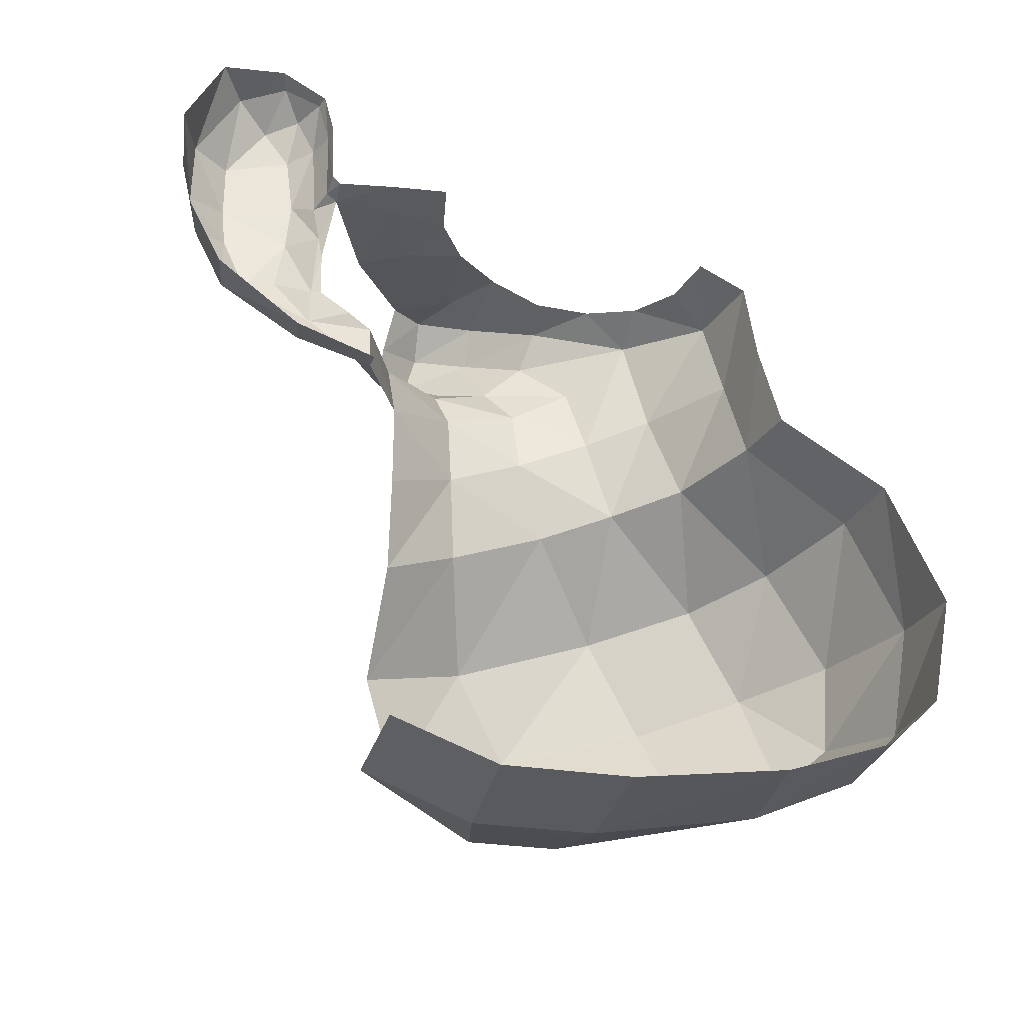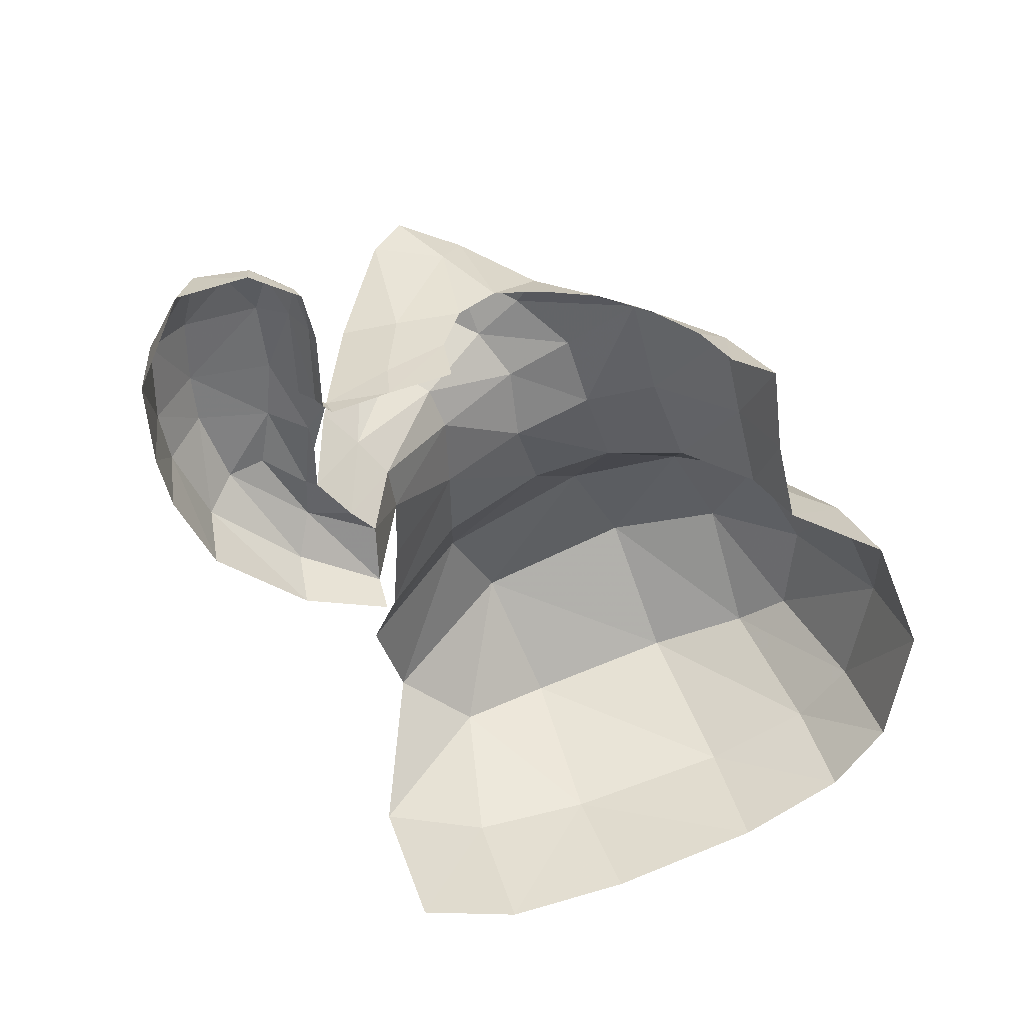
<metadata>
{"format":"obj","ext":"obj","renderer":"f3d","projection":"perspective","resolution":1024,"background":"white","views":[{"elev":-35.6,"azim":-105.7,"up":"+Y"},{"elev":32.2,"azim":-109.8,"up":"+Y"}]}
</metadata>
<code>
v 0.2396 -1.338 1.059
v 0.5535 -1.304 0.9445
v 0.2226 -0.9983 0.8965
v 0.2226 -0.9983 0.8965
v 0.5535 -1.304 0.9445
v 0.5363 -1.007 0.7671
v 0 -1.382 1.076
v 0.2396 -1.338 1.059
v 0 -1.018 0.9264
v 0 -1.018 0.9264
v 0.2396 -1.338 1.059
v 0.2226 -0.9983 0.8965
v 0.2226 -0.9983 0.8965
v 0.5363 -1.007 0.7671
v 0.1872 -0.8121 0.5848
v 0.1872 -0.8121 0.5848
v 0.5363 -1.007 0.7671
v 0.4252 -0.8259 0.4587
v 0 -1.018 0.9264
v 0.2226 -0.9983 0.8965
v 0 -0.8302 0.6218
v 0 -0.8302 0.6218
v 0.2226 -0.9983 0.8965
v 0.1872 -0.8121 0.5848
v 0.5565 -0.8635 0.2772
v 0.4252 -0.8259 0.4587
v 0.7467 -1.045 0.5858
v 0.4252 -0.8259 0.4587
v 0.5363 -1.007 0.7671
v 0.7467 -1.045 0.5858
v 0.9661 -1.547 0.04235
v 0.7922 -1.744 -0.3257
v 0.888 -1.306 -0.1169
v 0.888 -1.306 -0.1169
v 0.7922 -1.744 -0.3257
v 0.7096 -1.475 -0.4339
v 0.8777 -1.133 0.2964
v 0.7467 -1.045 0.5858
v 0.9342 -1.403 0.4678
v 0.7467 -1.045 0.5858
v 0.7849 -1.318 0.7504
v 0.9342 -1.403 0.4678
v 0.9342 -1.403 0.4678
v 0.9661 -1.547 0.04235
v 0.8777 -1.133 0.2964
v 0.8777 -1.133 0.2964
v 0.9661 -1.547 0.04235
v 0.888 -1.306 -0.1169
v 0.7922 -1.744 -0.3257
v 0.9661 -1.547 0.04235
v 0.7657 -1.924 -0.1076
v 0.9661 -1.547 0.04235
v 0.7982 -1.894 0.1562
v 0.7657 -1.924 -0.1076
v 0.7688 -1.786 0.5628
v 0.9342 -1.403 0.4678
v 0.6666 -1.677 0.8147
v 0.7849 -1.318 0.7504
v 0.6666 -1.677 0.8147
v 0.9342 -1.403 0.4678
v 0.9342 -1.403 0.4678
v 0.7688 -1.786 0.5628
v 0.9661 -1.547 0.04235
v 0.9661 -1.547 0.04235
v 0.7688 -1.786 0.5628
v 0.7982 -1.894 0.1562
v 0.4194 -0.303 0.2869
v 0.2205 -0.3409 0.4823
v 0.4222 -0.5802 0.3609
v 0.1991 -0.5792 0.5301
v 0.4222 -0.5802 0.3609
v 0.2205 -0.3409 0.4823
v 0.2205 -0.3409 0.4823
v 0 -0.3521 0.5348
v 0.1991 -0.5792 0.5301
v 0 -0.5929 0.5646
v 0.1991 -0.5792 0.5301
v 0 -0.3521 0.5348
v 0.4222 -0.5802 0.3609
v 0.5117 -0.6398 0.1857
v 0.4194 -0.303 0.2869
v 0.4194 -0.303 0.2869
v 0.5117 -0.6398 0.1857
v 0.5267 -0.4461 0.1281
v 0.7196 -0.0887 -0.3131
v 0.6448 -0.1418 -0.1592
v 0.8008 -0.1842 -0.3037
v 0.6448 -0.1418 -0.1592
v 0.7081 -0.2448 -0.1578
v 0.8008 -0.1842 -0.3037
v 0.7259 -0.3698 -0.4342
v 0.7259 -0.3679 -0.2379
v 0.6078 -0.4787 -0.386
v 0.1288 -0.7365 -0.7963
v 0.1735 -0.6296 -0.759
v 0.08335 -0.8287 -0.5897
v 0.08335 -0.8287 -0.5897
v 0.1735 -0.6296 -0.759
v 0.1067 -0.6783 -0.5899
v 0.1625 -0.3782 -1.112
v 0.2436 -0.3237 -1.018
v 0.1605 -0.5645 -1.022
v 0.1605 -0.5645 -1.022
v 0.2436 -0.3237 -1.018
v 0.2243 -0.4997 -0.9514
v 0.2475 -0.2041 -1.031
v 0.2436 -0.3237 -1.018
v 0.1606 -0.2511 -1.139
v 0.1606 -0.2511 -1.139
v 0.2436 -0.3237 -1.018
v 0.1625 -0.3782 -1.112
v 0.157 -0.05095 -1.14
v 0.1152 0.1424 -1.025
v 0.235 -0.04305 -1.036
v 0.1152 0.1424 -1.025
v 0.1875 0.09135 -0.9324
v 0.235 -0.04305 -1.036
v 0.2006 -0.179 -0.8314
v 0.2475 -0.2041 -1.031
v 0.1945 -0.00565 -0.8562
v 0.1945 -0.00565 -0.8562
v 0.2475 -0.2041 -1.031
v 0.235 -0.04305 -1.036
v 0 -0.6133 -1.049
v 0.1605 -0.5645 -1.022
v 0 -0.793 -0.816
v 0.1605 -0.5645 -1.022
v 0.1288 -0.7365 -0.7963
v 0 -0.793 -0.816
v 0.1875 0.09135 -0.9324
v 0.1285 0.1094 -0.8423
v 0.1945 -0.00565 -0.8562
v 0.1945 -0.00565 -0.8562
v 0.1285 0.1094 -0.8423
v 0.1246 -0.00055 -0.789
v 0.2109 -0.326 -0.8407
v 0.2006 -0.179 -0.8314
v 0.131 -0.3445 -0.7537
v 0.2006 -0.179 -0.8314
v 0.1286 -0.2341 -0.7741
v 0.131 -0.3445 -0.7537
v 0.131 -0.3445 -0.7537
v 0.1633 -0.5269 -0.7598
v 0.2109 -0.326 -0.8407
v 0.2109 -0.326 -0.8407
v 0.1633 -0.5269 -0.7598
v 0.2207 -0.4719 -0.8619
v 0.2757 -1.675 1.008
v 0.5783 -1.575 0.9284
v 0.2396 -1.338 1.059
v 0.5783 -1.575 0.9284
v 0.5535 -1.304 0.9445
v 0.2396 -1.338 1.059
v 0.3826 -2.068 -0.1989
v 0.7657 -1.924 -0.1076
v 0.3711 -2.057 0.1383
v 0.7657 -1.924 -0.1076
v 0.7982 -1.894 0.1562
v 0.3711 -2.057 0.1383
v 0.7922 -1.744 -0.3257
v 0.7657 -1.924 -0.1076
v 0.3977 -1.946 -0.5017
v 0.7657 -1.924 -0.1076
v 0.3826 -2.068 -0.1989
v 0.3977 -1.946 -0.5017
v 0.3711 -2.057 0.1383
v 0.7982 -1.894 0.1562
v 0.3423 -1.963 0.5907
v 0.7982 -1.894 0.1562
v 0.7688 -1.786 0.5628
v 0.3423 -1.963 0.5907
v 0.3423 -1.963 0.5907
v 0.7688 -1.786 0.5628
v 0.3036 -1.833 0.874
v 0.7688 -1.786 0.5628
v 0.6666 -1.677 0.8147
v 0.3036 -1.833 0.874
v 0.3036 -1.833 0.874
v 0.6666 -1.677 0.8147
v 0.2757 -1.675 1.008
v 0.2757 -1.675 1.008
v 0.6666 -1.677 0.8147
v 0.5783 -1.575 0.9284
v 0 -1.718 1.005
v 0.2757 -1.675 1.008
v 0 -1.382 1.076
v 0.2396 -1.338 1.059
v 0 -1.382 1.076
v 0.2757 -1.675 1.008
v 0.3826 -2.068 -0.1989
v 0.3711 -2.057 0.1383
v 0 -2.1 -0.2253
v 0 -2.1 -0.2253
v 0.3711 -2.057 0.1383
v 0 -2.083 0.1273
v 0.3977 -1.946 -0.5017
v 0.3826 -2.068 -0.1989
v 0 -2.002 -0.5122
v 0.3826 -2.068 -0.1989
v 0 -2.1 -0.2253
v 0 -2.002 -0.5122
v 0 -2.083 0.1273
v 0.3711 -2.057 0.1383
v 0 -1.999 0.5563
v 0.3711 -2.057 0.1383
v 0.3423 -1.963 0.5907
v 0 -1.999 0.5563
v 0 -1.999 0.5563
v 0.3423 -1.963 0.5907
v 0 -1.878 0.8513
v 0.3423 -1.963 0.5907
v 0.3036 -1.833 0.874
v 0 -1.878 0.8513
v 0 -1.878 0.8513
v 0.3036 -1.833 0.874
v 0 -1.718 1.005
v 0 -1.718 1.005
v 0.3036 -1.833 0.874
v 0.2757 -1.675 1.008
v 0.888 -1.306 -0.1169
v 0.7096 -1.475 -0.4339
v 0.614 -1.068 -0.2064
v 0.614 -1.068 -0.2064
v 0.7096 -1.475 -0.4339
v 0.5039 -1.217 -0.4284
v 0.7467 -1.045 0.5858
v 0.8777 -1.133 0.2964
v 0.5565 -0.8635 0.2772
v 0.5565 -0.8635 0.2772
v 0.8777 -1.133 0.2964
v 0.6241 -0.9409 0.06985
v 0.8777 -1.133 0.2964
v 0.888 -1.306 -0.1169
v 0.6241 -0.9409 0.06985
v 0.6241 -0.9409 0.06985
v 0.888 -1.306 -0.1169
v 0.614 -1.068 -0.2064
v 0.5535 -1.304 0.9445
v 0.7849 -1.318 0.7504
v 0.5363 -1.007 0.7671
v 0.7467 -1.045 0.5858
v 0.5363 -1.007 0.7671
v 0.7849 -1.318 0.7504
v 0.6666 -1.677 0.8147
v 0.7849 -1.318 0.7504
v 0.5783 -1.575 0.9284
v 0.7849 -1.318 0.7504
v 0.5535 -1.304 0.9445
v 0.5783 -1.575 0.9284
v 0.4222 -0.5802 0.3609
v 0.1991 -0.5792 0.5301
v 0.4252 -0.8259 0.4587
v 0.4252 -0.8259 0.4587
v 0.1991 -0.5792 0.5301
v 0.1872 -0.8121 0.5848
v 0 -0.8302 0.6218
v 0.1872 -0.8121 0.5848
v 0 -0.5929 0.5646
v 0.1872 -0.8121 0.5848
v 0.1991 -0.5792 0.5301
v 0 -0.5929 0.5646
v 0.5135 -0.6399 -0.255
v 0.5348 -0.84 -0.2377
v 0.3419 -0.7692 -0.4602
v 0.3419 -0.7692 -0.4602
v 0.5348 -0.84 -0.2377
v 0.4059 -0.9758 -0.4451
v 0.4059 -0.9758 -0.4451
v 0.5348 -0.84 -0.2377
v 0.5039 -1.217 -0.4284
v 0.5039 -1.217 -0.4284
v 0.5348 -0.84 -0.2377
v 0.614 -1.068 -0.2064
v 0.5467 -0.733 -0.01835
v 0.5636 -0.538 -0.0361
v 0.5117 -0.6398 0.1857
v 0.5267 -0.4461 0.1281
v 0.5117 -0.6398 0.1857
v 0.5636 -0.538 -0.0361
v 0.6241 -0.9409 0.06985
v 0.5467 -0.733 -0.01835
v 0.5565 -0.8635 0.2772
v 0.5467 -0.733 -0.01835
v 0.5117 -0.6398 0.1857
v 0.5565 -0.8635 0.2772
v 0.4252 -0.8259 0.4587
v 0.5565 -0.8635 0.2772
v 0.4222 -0.5802 0.3609
v 0.5565 -0.8635 0.2772
v 0.5117 -0.6398 0.1857
v 0.4222 -0.5802 0.3609
v 0.5348 -0.84 -0.2377
v 0.5135 -0.6399 -0.255
v 0.5467 -0.733 -0.01835
v 0.5636 -0.538 -0.0361
v 0.5467 -0.733 -0.01835
v 0.5135 -0.6399 -0.255
v 0.614 -1.068 -0.2064
v 0.5348 -0.84 -0.2377
v 0.6241 -0.9409 0.06985
v 0.5348 -0.84 -0.2377
v 0.5467 -0.733 -0.01835
v 0.6241 -0.9409 0.06985
v 0.8008 -0.1842 -0.3037
v 0.7081 -0.2448 -0.1578
v 0.8141 -0.2915 -0.3296
v 0.7259 -0.3679 -0.2379
v 0.8141 -0.2915 -0.3296
v 0.7081 -0.2448 -0.1578
v 0.6214 -0.421 -0.1133
v 0.7081 -0.2448 -0.1578
v 0.5917 -0.3178 -0.00615
v 0.6214 -0.421 -0.1133
v 0.5174 -0.2247 0.02005
v 0.7081 -0.2448 -0.1578
v 0.6448 -0.1418 -0.1592
v 0.7081 -0.2448 -0.1578
v 0.5174 -0.2247 0.02005
v 0.5917 -0.3178 -0.00615
v 0.7259 -0.3698 -0.4342
v 0.3695 -0.559 -0.5568
v 0.4067 -0.4719 -0.6404
v 0.6078 -0.4787 -0.386
v 0.3695 -0.559 -0.5568
v 0.7259 -0.3698 -0.4342
v 0.3695 -0.559 -0.5568
v 0.5396 -0.535 -0.2923
v 0.3218 -0.6421 -0.4875
v 0.6078 -0.4787 -0.386
v 0.5396 -0.535 -0.2923
v 0.3695 -0.559 -0.5568
v 0.5396 -0.535 -0.2923
v 0.7259 -0.3679 -0.2379
v 0.6214 -0.421 -0.1133
v 0.7259 -0.3679 -0.2379
v 0.5396 -0.535 -0.2923
v 0.6078 -0.4787 -0.386
v 0.7259 -0.3698 -0.4342
v 0.8141 -0.2915 -0.3296
v 0.7259 -0.3679 -0.2379
v 0.3695 -0.559 -0.5568
v 0.1498 -0.5335 -0.7335
v 0.4067 -0.4719 -0.6404
v 0.1153 -0.6214 -0.6522
v 0.1498 -0.5335 -0.7335
v 0.3695 -0.559 -0.5568
v 0.3218 -0.6421 -0.4875
v 0.1067 -0.6783 -0.5899
v 0.1153 -0.6214 -0.6522
v 0.3218 -0.6421 -0.4875
v 0.6214 -0.421 -0.1133
v 0.5917 -0.3178 -0.00615
v 0.5267 -0.4461 0.1281
v 0.5636 -0.538 -0.0361
v 0.6214 -0.421 -0.1133
v 0.5267 -0.4461 0.1281
v 0.5917 -0.3178 -0.00615
v 0.5174 -0.2247 0.02005
v 0.4194 -0.303 0.2869
v 0.4194 -0.303 0.2869
v 0.5267 -0.4461 0.1281
v 0.5917 -0.3178 -0.00615
v 0.3218 -0.6421 -0.4875
v 0.5396 -0.535 -0.2923
v 0.5135 -0.6399 -0.255
v 0.3419 -0.7692 -0.4602
v 0.3218 -0.6421 -0.4875
v 0.5135 -0.6399 -0.255
v 0.5636 -0.538 -0.0361
v 0.5135 -0.6399 -0.255
v 0.5396 -0.535 -0.2923
v 0.5636 -0.538 -0.0361
v 0.5396 -0.535 -0.2923
v 0.6214 -0.421 -0.1133
v 0.3419 -0.7692 -0.4602
v 0.08335 -0.8287 -0.5897
v 0.1067 -0.6783 -0.5899
v 0.3419 -0.7692 -0.4602
v 0.1067 -0.6783 -0.5899
v 0.3218 -0.6421 -0.4875
v 0.8141 -0.2915 -0.3296
v 0.7259 -0.3698 -0.4342
v 0.7058 -0.2381 -0.4298
v 0.8008 -0.1842 -0.3037
v 0.8141 -0.2915 -0.3296
v 0.7058 -0.2381 -0.4298
v 0.7196 -0.0887 -0.3131
v 0.8008 -0.1842 -0.3037
v 0.7058 -0.2381 -0.4298
v 0.6432 -0.1132 -0.4091
v 0.7196 -0.0887 -0.3131
v 0.7058 -0.2381 -0.4298
v 0 -0.8659 -0.594
v 0 -0.793 -0.816
v 0.1288 -0.7365 -0.7963
v 0.08335 -0.8287 -0.5897
v 0 -0.8659 -0.594
v 0.1288 -0.7365 -0.7963
v 0.1153 -0.6214 -0.6522
v 0.1067 -0.6783 -0.5899
v 0.1735 -0.6296 -0.759
v 0.1498 -0.5335 -0.7335
v 0.1153 -0.6214 -0.6522
v 0.1735 -0.6296 -0.759
v 0.1633 -0.5269 -0.7598
v 0.2243 -0.4997 -0.9514
v 0.2207 -0.4719 -0.8619
v 0.1735 -0.6296 -0.759
v 0.1633 -0.5269 -0.7598
v 0.1735 -0.6296 -0.759
v 0.2207 -0.4719 -0.8619
v 0.1605 -0.5645 -1.022
v 0.2243 -0.4997 -0.9514
v 0.1288 -0.7365 -0.7963
v 0.2243 -0.4997 -0.9514
v 0.1735 -0.6296 -0.759
v 0.1288 -0.7365 -0.7963
v 0 -0.4188 -1.147
v 0.1625 -0.3782 -1.112
v 0 -0.6133 -1.049
v 0 -0.6133 -1.049
v 0.1625 -0.3782 -1.112
v 0.1605 -0.5645 -1.022
v 0.2436 -0.3237 -1.018
v 0.2109 -0.326 -0.8407
v 0.2243 -0.4997 -0.9514
v 0.2243 -0.4997 -0.9514
v 0.2109 -0.326 -0.8407
v 0.2207 -0.4719 -0.8619
v 0 -0.2838 -1.18
v 0 -0.0767 -1.197
v 0.1606 -0.2511 -1.139
v 0.157 -0.05095 -1.14
v 0.1606 -0.2511 -1.139
v 0 -0.0767 -1.197
v 0 -0.4188 -1.147
v 0 -0.2838 -1.18
v 0.1625 -0.3782 -1.112
v 0 -0.2838 -1.18
v 0.1606 -0.2511 -1.139
v 0.1625 -0.3782 -1.112
v 0.2006 -0.179 -0.8314
v 0.2109 -0.326 -0.8407
v 0.2475 -0.2041 -1.031
v 0.2475 -0.2041 -1.031
v 0.2109 -0.326 -0.8407
v 0.2436 -0.3237 -1.018
v 0.1606 -0.2511 -1.139
v 0.157 -0.05095 -1.14
v 0.2475 -0.2041 -1.031
v 0.235 -0.04305 -1.036
v 0.2475 -0.2041 -1.031
v 0.157 -0.05095 -1.14
v 0 0.1787 -0.9143
v 0 0.1049 -0.7833
v 0.05955 0.1679 -0.897
v 0 0.1049 -0.7833
v 0.03865 0.1092 -0.7941
v 0.05955 0.1679 -0.897
v 0 0.1535 -1.093
v 0 0.1787 -0.9143
v 0.1152 0.1424 -1.025
v 0 0.1787 -0.9143
v 0.05955 0.1679 -0.897
v 0.1152 0.1424 -1.025
v 0.235 -0.04305 -1.036
v 0.1875 0.09135 -0.9324
v 0.1945 -0.00565 -0.8562
v 0 -0.0767 -1.197
v 0 0.1535 -1.093
v 0.157 -0.05095 -1.14
v 0 0.1535 -1.093
v 0.1152 0.1424 -1.025
v 0.157 -0.05095 -1.14
v 0.1285 0.1094 -0.8423
v 0.03865 0.1092 -0.7941
v 0.1246 -0.00055 -0.789
v 0.1246 -0.00055 -0.789
v 0.03865 0.1092 -0.7941
v 0.04655 -0.013 -0.7588
v 0.03865 0.1092 -0.7941
v 0.1285 0.1094 -0.8423
v 0.05955 0.1679 -0.897
v 0.1152 0.1424 -1.025
v 0.05955 0.1679 -0.897
v 0.1875 0.09135 -0.9324
v 0.05955 0.1679 -0.897
v 0.1285 0.1094 -0.8423
v 0.1875 0.09135 -0.9324
v 0.06125 -0.2235 -0.7486
v 0.0679 -0.2432 -0.7183
v 0.1286 -0.2341 -0.7741
v 0.131 -0.3445 -0.7537
v 0.1286 -0.2341 -0.7741
v 0.0679 -0.2432 -0.7183
v 0.06125 -0.2235 -0.7486
v 0.1286 -0.2341 -0.7741
v 0.1246 -0.00055 -0.789
v 0.04655 -0.013 -0.7588
v 0.2006 -0.179 -0.8314
v 0.1246 -0.00055 -0.789
v 0.1286 -0.2341 -0.7741
v 0.2006 -0.179 -0.8314
v 0.1945 -0.00565 -0.8562
v 0.1246 -0.00055 -0.789
v 0.1326 -0.4077 -0.7403
v 0.1633 -0.5269 -0.7598
v 0.131 -0.3445 -0.7537
v 0.1326 -0.4077 -0.7403
v 0.1498 -0.5335 -0.7335
v 0.1633 -0.5269 -0.7598
v 0.131 -0.3445 -0.7537
v 0.0679 -0.2432 -0.7183
v 0.1326 -0.4077 -0.7403
v 0 0.1049 -0.7833
v 0.04655 -0.013 -0.7588
v 0.03865 0.1092 -0.7941
v 0 0.1049 -0.7833
v 0 -0.01575 -0.7526
v 0.04655 -0.013 -0.7588
v 0.06125 -0.2235 -0.7486
v 0 -0.2331 -0.7204
v 0.0679 -0.2432 -0.7183
v 0.06125 -0.2235 -0.7486
v 0 -0.2114 -0.7444
v 0 -0.2331 -0.7204
v 0.04655 -0.013 -0.7588
v 0 -0.2114 -0.7444
v 0.06125 -0.2235 -0.7486
v 0.04655 -0.013 -0.7588
v 0 -0.01575 -0.7526
v 0 -0.2114 -0.7444
v 0 -0.3521 0.5348
v 0.2205 -0.3409 0.4823
v 0 -0.285 0.4
v 0.2205 -0.3409 0.4823
v 0.1531 -0.275 0.3696
v 0 -0.285 0.4
v 0.2205 -0.3409 0.4823
v 0.2828 -0.255 0.2828
v 0.1531 -0.275 0.3696
v 0.2205 -0.3409 0.4823
v 0.4194 -0.303 0.2869
v 0.2828 -0.255 0.2828
v 0.4194 -0.303 0.2869
v 0.3696 -0.225 0.1531
v 0.2828 -0.255 0.2828
v 0.4194 -0.303 0.2869
v 0.5174 -0.2247 0.02005
v 0.3696 -0.225 0.1531
v 0.5174 -0.2247 0.02005
v 0.4 -0.2 0
v 0.3696 -0.225 0.1531
v 0.5174 -0.2247 0.02005
v 0.3696 -0.165 -0.1531
v 0.4 -0.2 0
v 0.5174 -0.2247 0.02005
v 0.6448 -0.1418 -0.1592
v 0.3696 -0.165 -0.1531
v 0.6448 -0.1418 -0.1592
v 0.548 -0.1208 -0.2406
v 0.3696 -0.165 -0.1531
v 0.548 -0.1208 -0.2406
v 0.2828 -0.1625 -0.2828
v 0.3696 -0.165 -0.1531
v 0.548 -0.1208 -0.2406
v 0.3115 -0.1771 -0.4513
v 0.2828 -0.1625 -0.2828
v 0.3115 -0.1771 -0.4513
v 0.1531 -0.1775 -0.3696
v 0.2828 -0.1625 -0.2828
v 0.3115 -0.1771 -0.4513
v 0.1095 -0.2013 -0.5394
v 0.1531 -0.1775 -0.3696
v 0 -0.2057 -0.5681
v 0 -0.1825 -0.4
v 0.1531 -0.1775 -0.3696
v 0.1095 -0.2013 -0.5394
v 0.3579 -0.2064 -0.5875
v 0.0679 -0.2432 -0.7183
v 0.1095 -0.2013 -0.5394
v 0.3115 -0.1771 -0.4513
v 0.6432 -0.1132 -0.4091
v 0.3579 -0.2064 -0.5875
v 0.3115 -0.1771 -0.4513
v 0.6432 -0.1132 -0.4091
v 0.3115 -0.1771 -0.4513
v 0.548 -0.1208 -0.2406
v 0 -0.2331 -0.7204
v 0 -0.2057 -0.5681
v 0.0679 -0.2432 -0.7183
v 0 -0.2057 -0.5681
v 0.1095 -0.2013 -0.5394
v 0.0679 -0.2432 -0.7183
v 0.7196 -0.0887 -0.3131
v 0.6432 -0.1132 -0.4091
v 0.548 -0.1208 -0.2406
v 0.6448 -0.1418 -0.1592
v 0.7196 -0.0887 -0.3131
v 0.548 -0.1208 -0.2406
g mesh7343639
f 1 2 3
f 4 5 6
f 7 8 9
f 10 11 12
f 13 14 15
f 16 17 18
f 19 20 21
f 22 23 24
f 25 26 27
f 28 29 30
f 31 32 33
f 34 35 36
f 37 38 39
f 40 41 42
f 43 44 45
f 46 47 48
f 49 50 51
f 52 53 54
f 55 56 57
f 58 59 60
f 61 62 63
f 64 65 66
f 67 68 69
f 70 71 72
f 73 74 75
f 76 77 78
f 79 80 81
f 82 83 84
f 85 86 87
f 88 89 90
f 91 92 93
f 94 95 96
f 97 98 99
f 100 101 102
f 103 104 105
f 106 107 108
f 109 110 111
f 112 113 114
f 115 116 117
f 118 119 120
f 121 122 123
f 124 125 126
f 127 128 129
f 130 131 132
f 133 134 135
f 136 137 138
f 139 140 141
f 142 143 144
f 145 146 147
f 148 149 150
f 151 152 153
f 154 155 156
f 157 158 159
f 160 161 162
f 163 164 165
f 166 167 168
f 169 170 171
f 172 173 174
f 175 176 177
f 178 179 180
f 181 182 183
f 184 185 186
f 187 188 189
f 190 191 192
f 193 194 195
f 196 197 198
f 199 200 201
f 202 203 204
f 205 206 207
f 208 209 210
f 211 212 213
f 214 215 216
f 217 218 219
f 220 221 222
f 223 224 225
f 226 227 228
f 229 230 231
f 232 233 234
f 235 236 237
f 238 239 240
f 241 242 243
f 244 245 246
f 247 248 249
f 250 251 252
f 253 254 255
f 256 257 258
f 259 260 261
f 262 263 264
f 265 266 267
f 268 269 270
f 271 272 273
f 274 275 276
f 277 278 279
f 280 281 282
f 283 284 285
f 286 287 288
f 289 290 291
f 292 293 294
f 295 296 297
f 298 299 300
f 301 302 303
f 304 305 306
f 307 308 309
f 309 310 307
f 311 312 313
f 314 315 316
f 317 318 319
f 320 321 322
f 323 324 325
f 326 327 328
f 329 330 331
f 332 333 334
f 335 336 337
f 338 339 340
f 341 342 343
f 344 345 346
f 346 347 344
f 348 349 350
f 351 352 353
f 354 355 356
f 357 358 359
f 360 361 362
f 363 364 365
f 366 367 368
f 369 370 371
f 372 373 374
f 375 376 377
f 378 379 380
f 381 382 383
f 384 385 386
f 387 388 389
f 390 391 392
f 393 394 395
f 396 397 398
f 399 400 401
f 402 403 404
f 404 405 402
f 406 407 408
f 409 410 411
f 412 413 414
f 415 416 417
f 418 419 420
f 421 422 423
f 424 425 426
f 427 428 429
f 430 431 432
f 433 434 435
f 436 437 438
f 439 440 441
f 442 443 444
f 445 446 447
f 448 449 450
f 451 452 453
f 454 455 456
f 457 458 459
f 460 461 462
f 463 464 465
f 466 467 468
f 469 470 471
f 472 473 474
f 475 476 477
f 478 479 480
f 481 482 483
f 484 485 486
f 487 488 489
f 490 491 492
f 493 494 495
f 496 497 498
f 498 499 496
f 500 501 502
f 503 504 505
f 506 507 508
f 509 510 511
f 512 513 514
f 515 516 517
f 518 519 520
f 521 522 523
f 524 525 526
f 527 528 529
f 530 531 532
f 533 534 535
f 536 537 538
f 539 540 541
f 542 543 544
f 545 546 547
f 548 549 550
f 551 552 553
f 554 555 556
f 557 558 559
f 560 561 562
f 563 564 565
f 566 567 568
f 569 570 571
f 572 573 574
f 575 576 577
f 577 578 575
f 579 580 581
f 581 582 579
f 583 584 585
f 586 587 588
f 589 590 591
f 592 593 594
f 595 596 597
f 598 599 600

</code>
